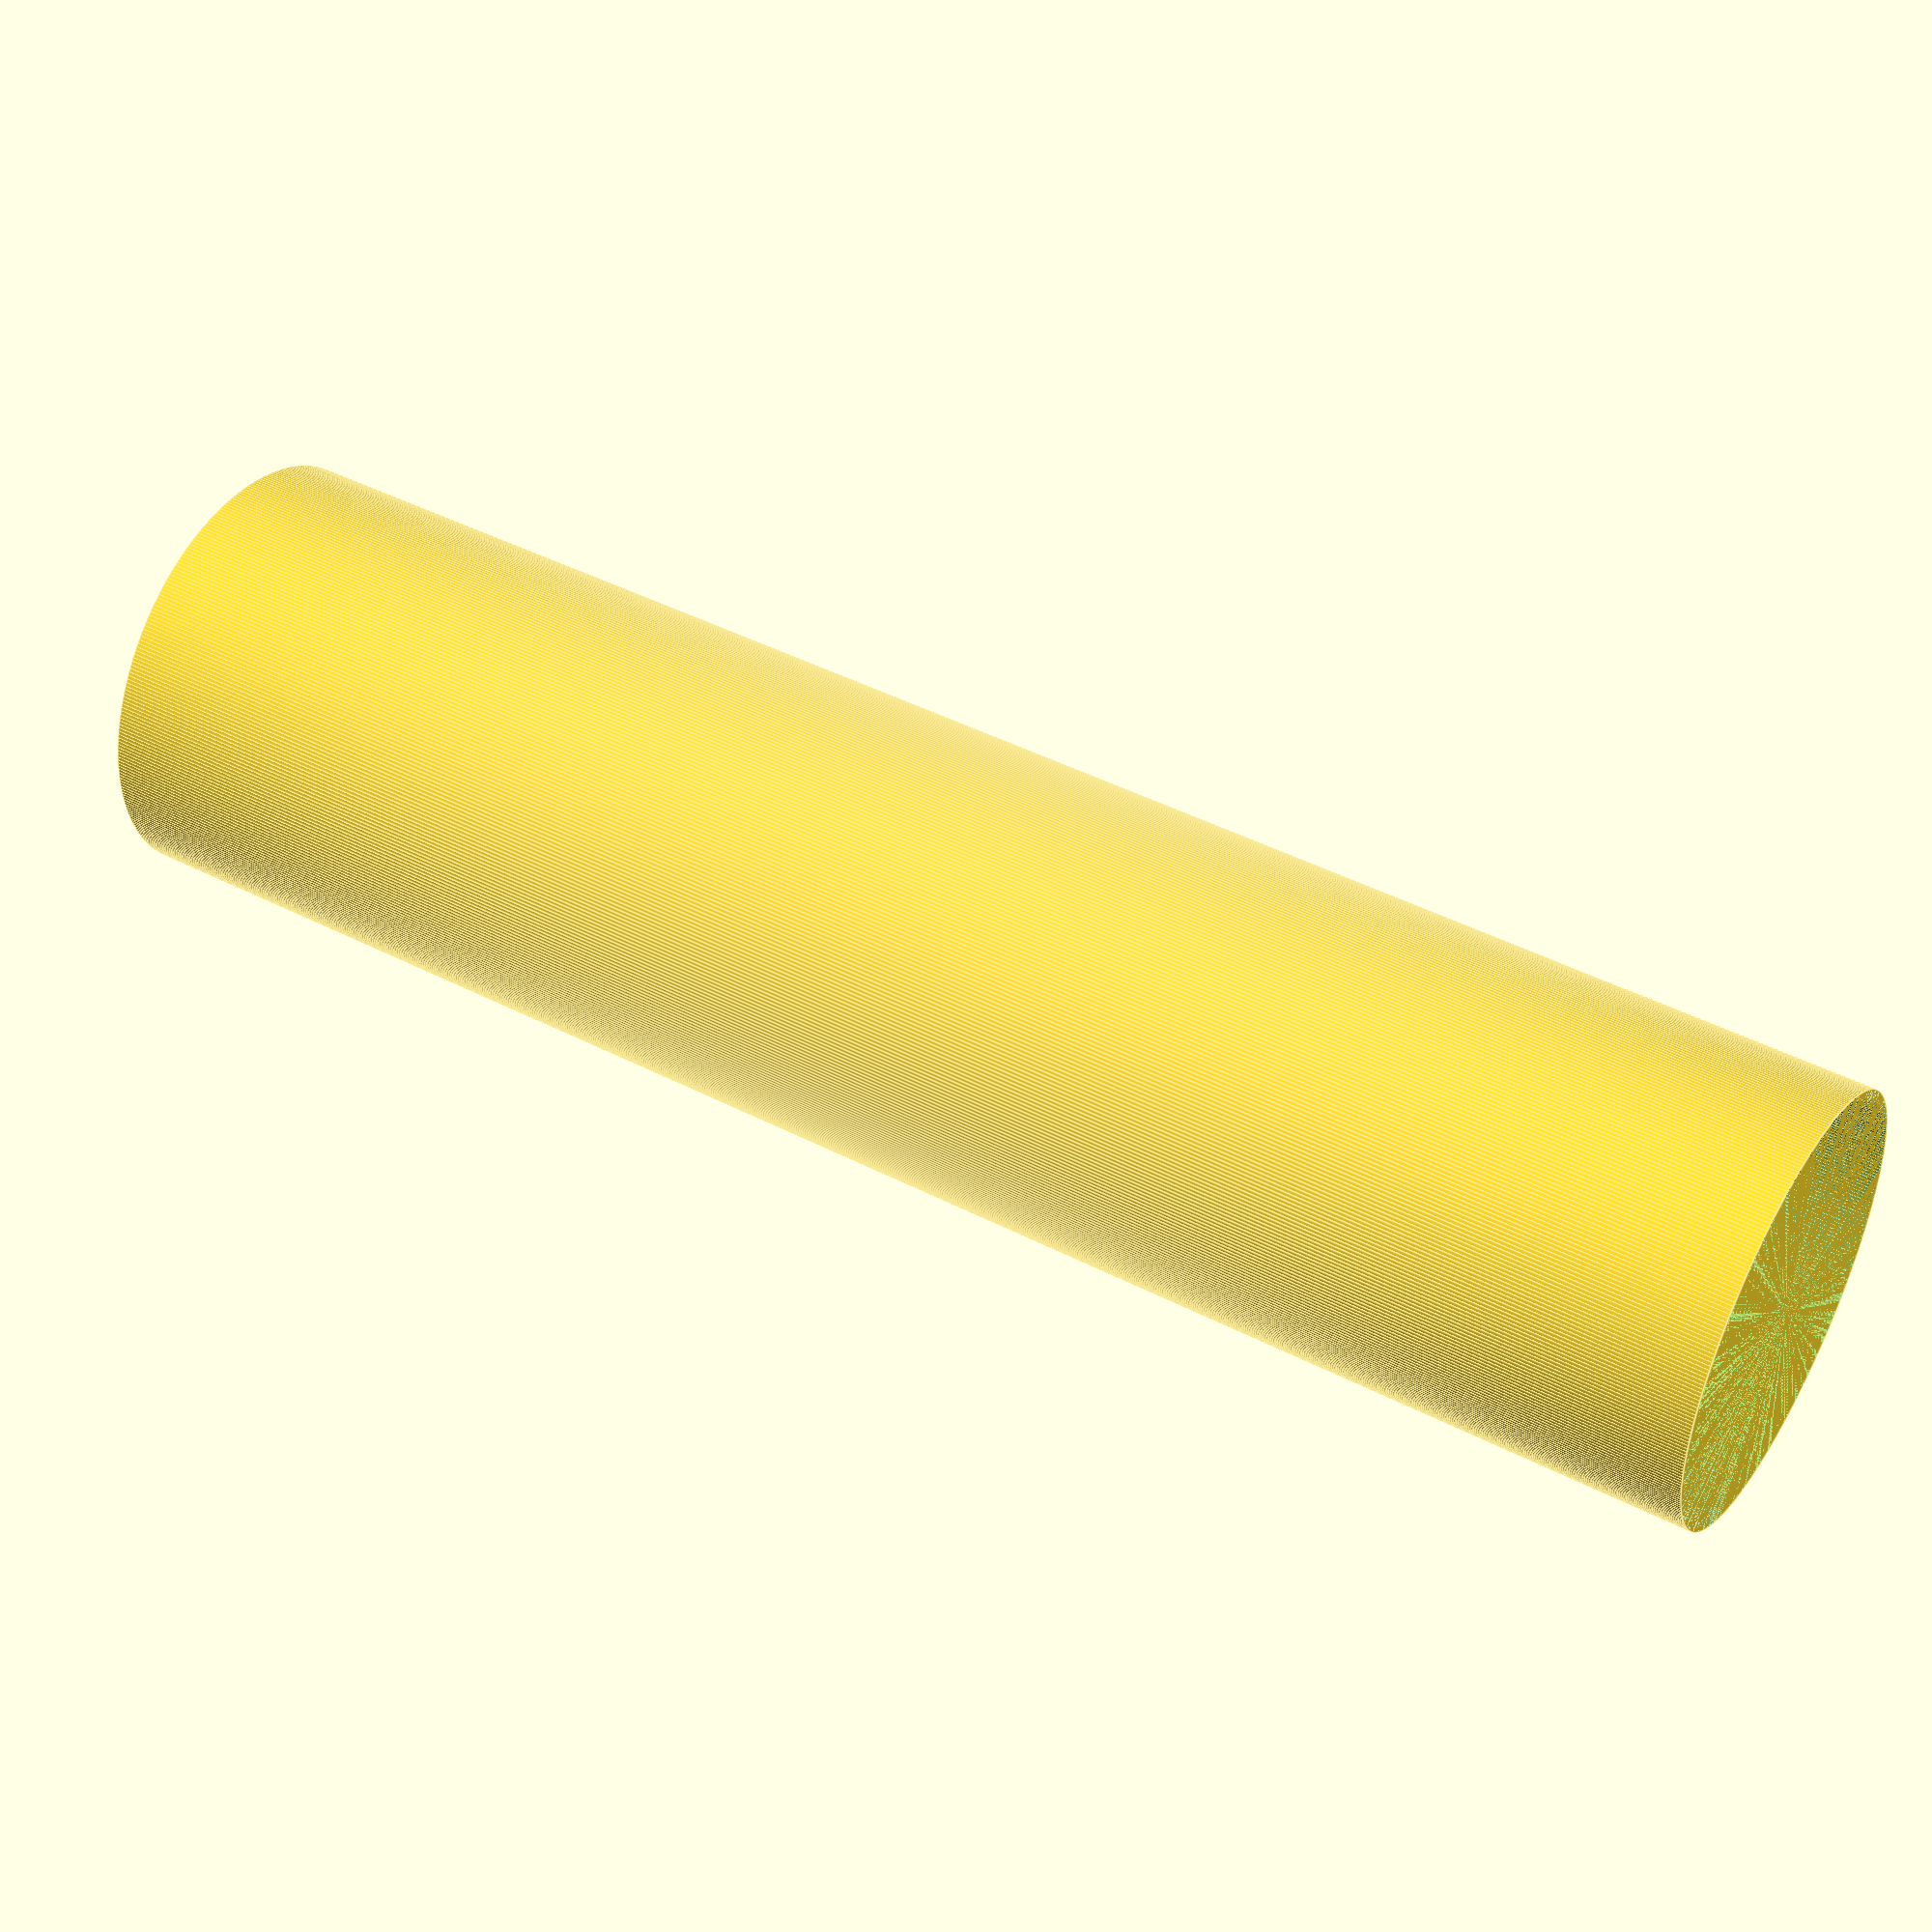
<openscad>
 // Sets the smoothness of the outside and inside ring walls. 
 $fn=360;

module trachea(trachea_height_mm, trachea_radius_mm) {
    difference() {
        // Outer ring dimensions.
        cylinder(h = trachea_height_mm, r1 = trachea_radius_mm, r2 = trachea_radius_mm, center = false);
        // Inner ring dimensions.
        cylinder(h = trachea_height_mm, r1 = trachea_radius_mm-.1, r2 = trachea_radius_mm-.1, center = false);
    
    }
}

// Display ring which if 4 inches by .5 inches.
trachea(101.6, 12.7);
</openscad>
<views>
elev=135.9 azim=313.9 roll=58.8 proj=p view=edges
</views>
